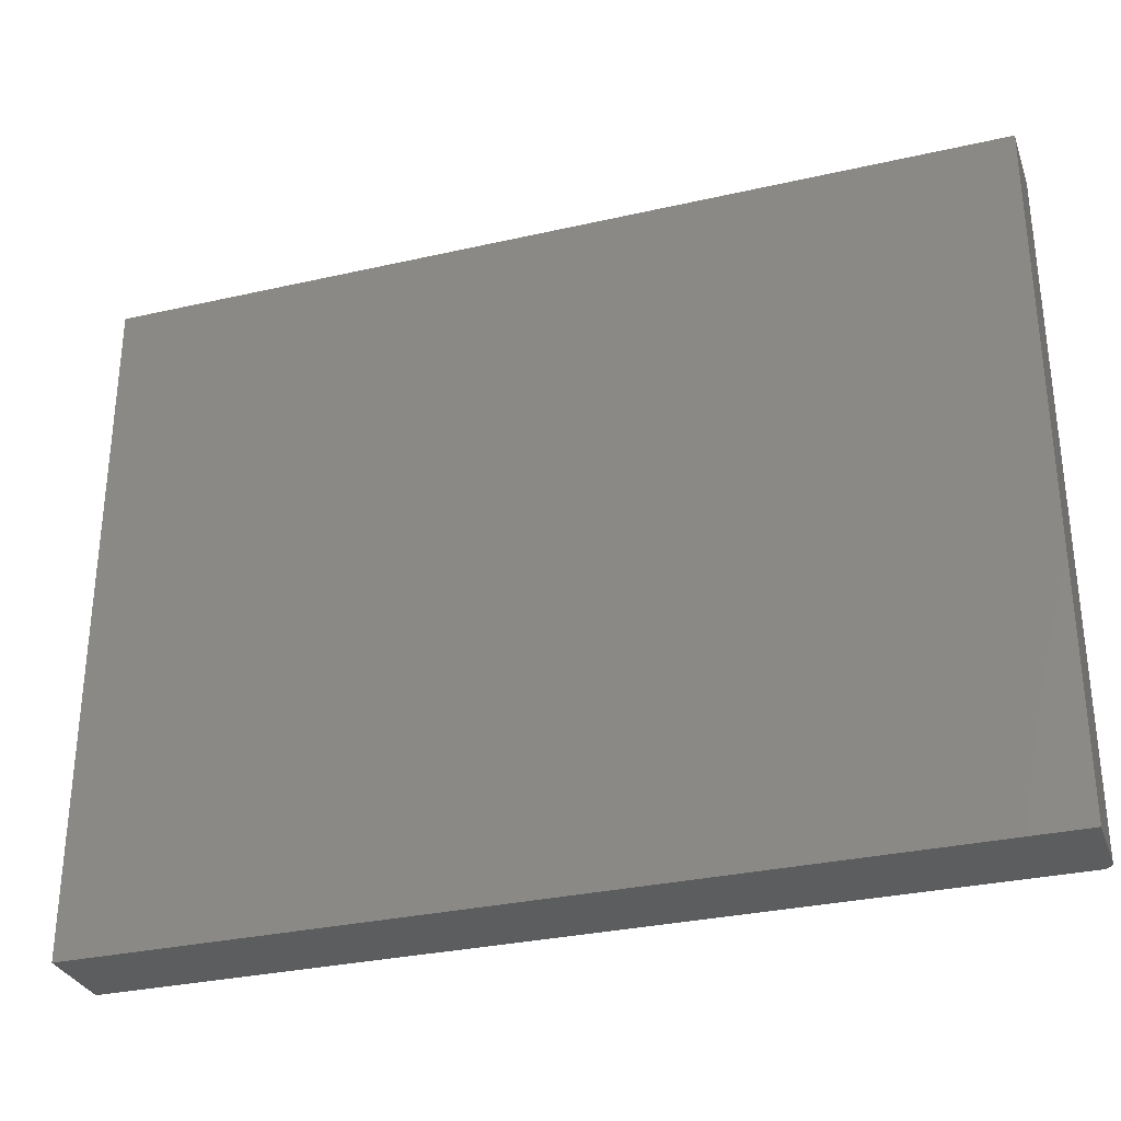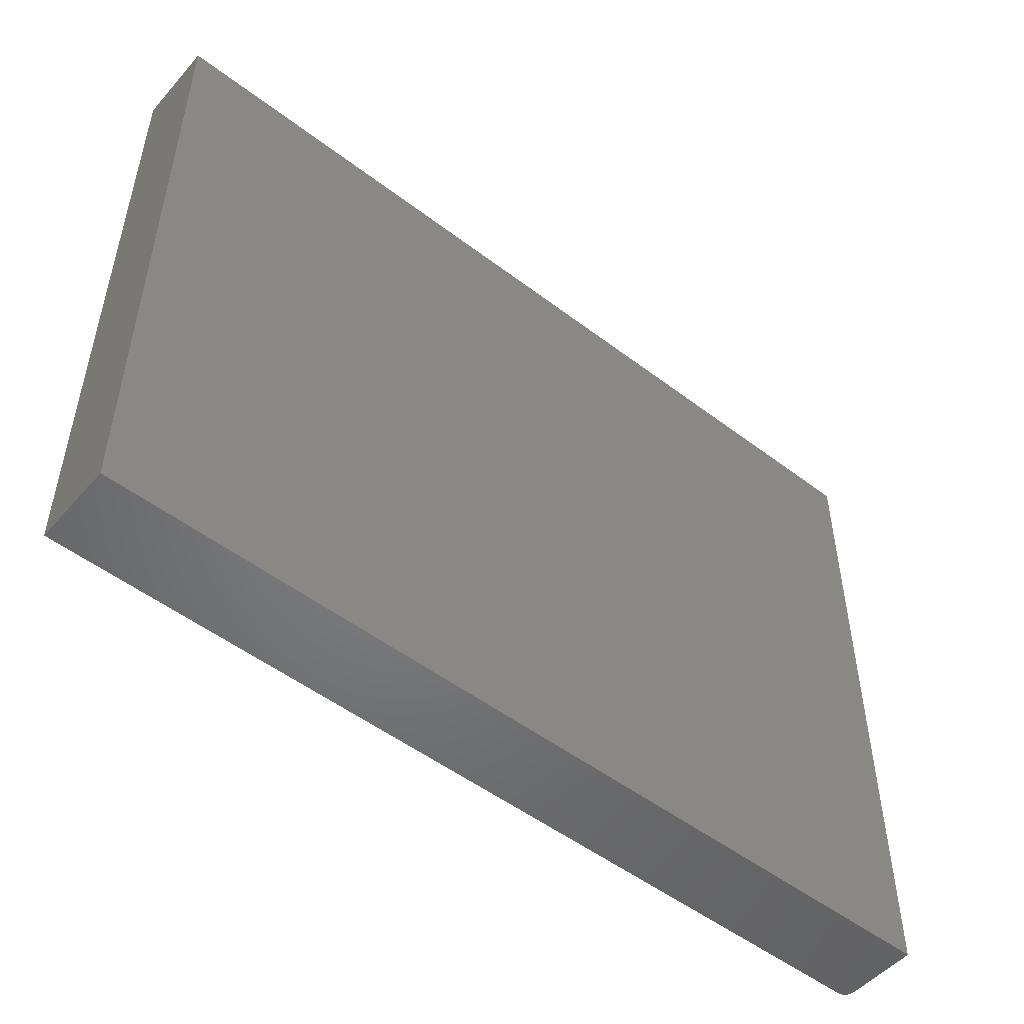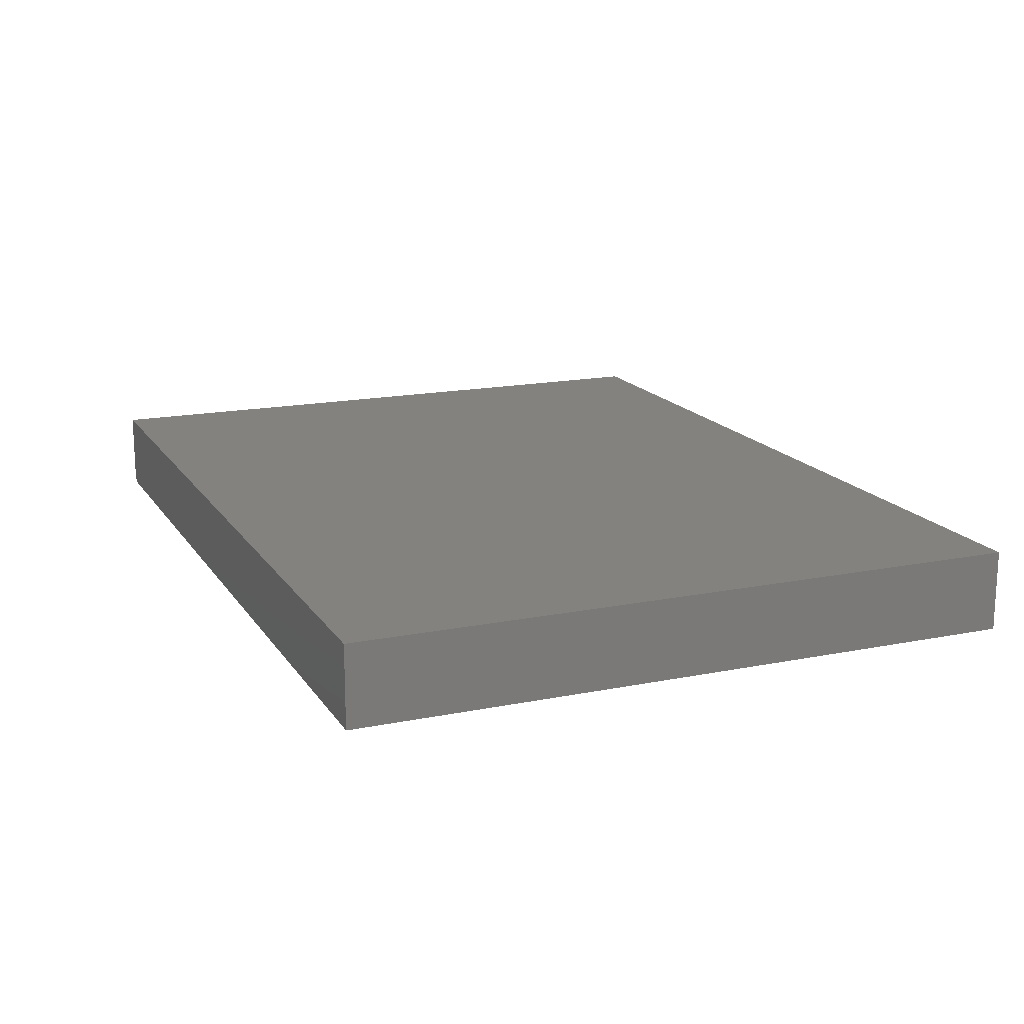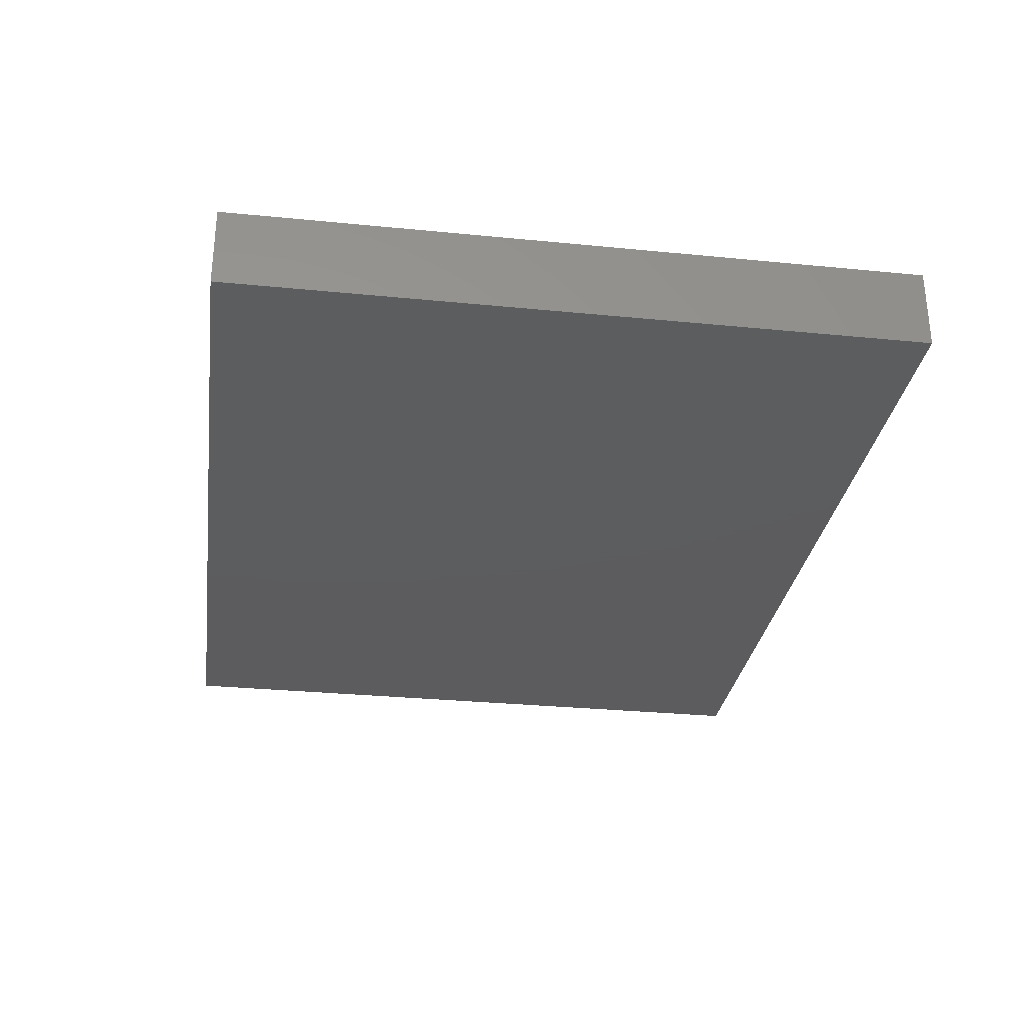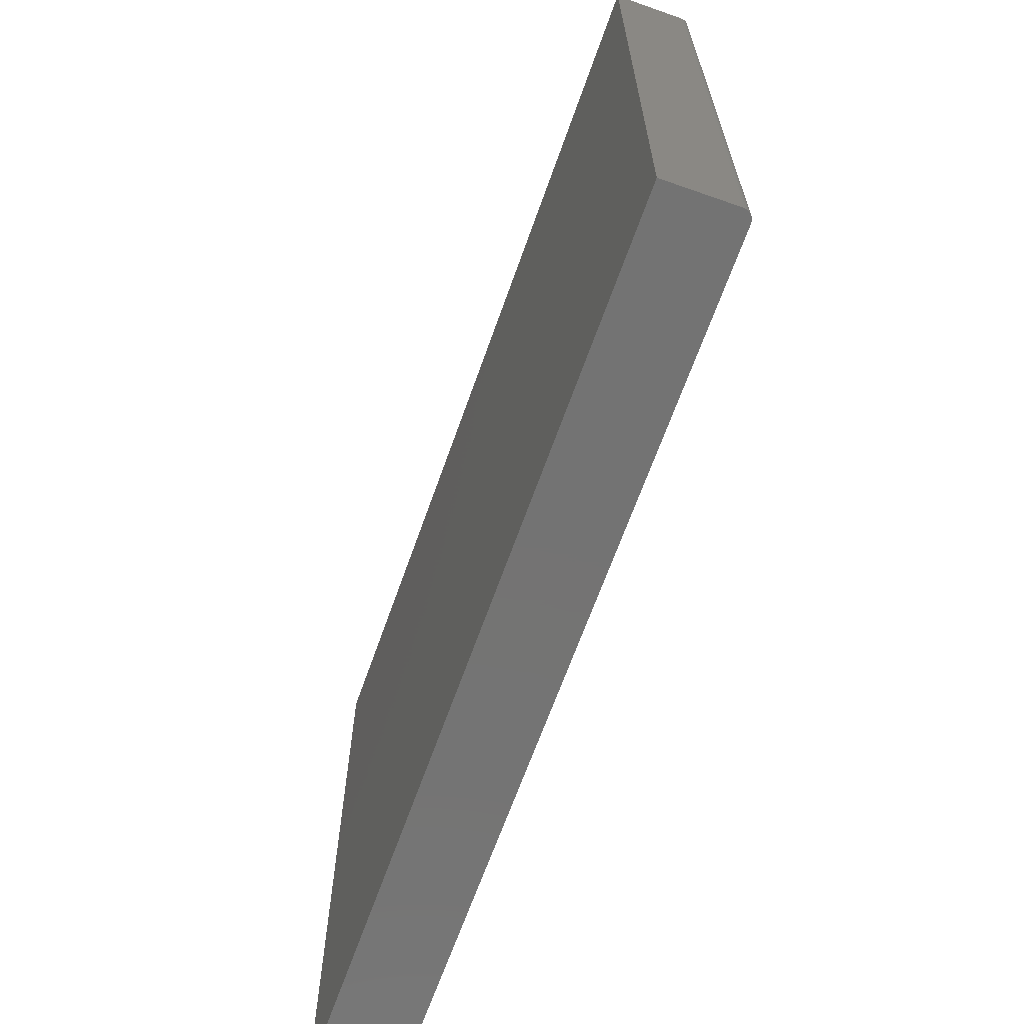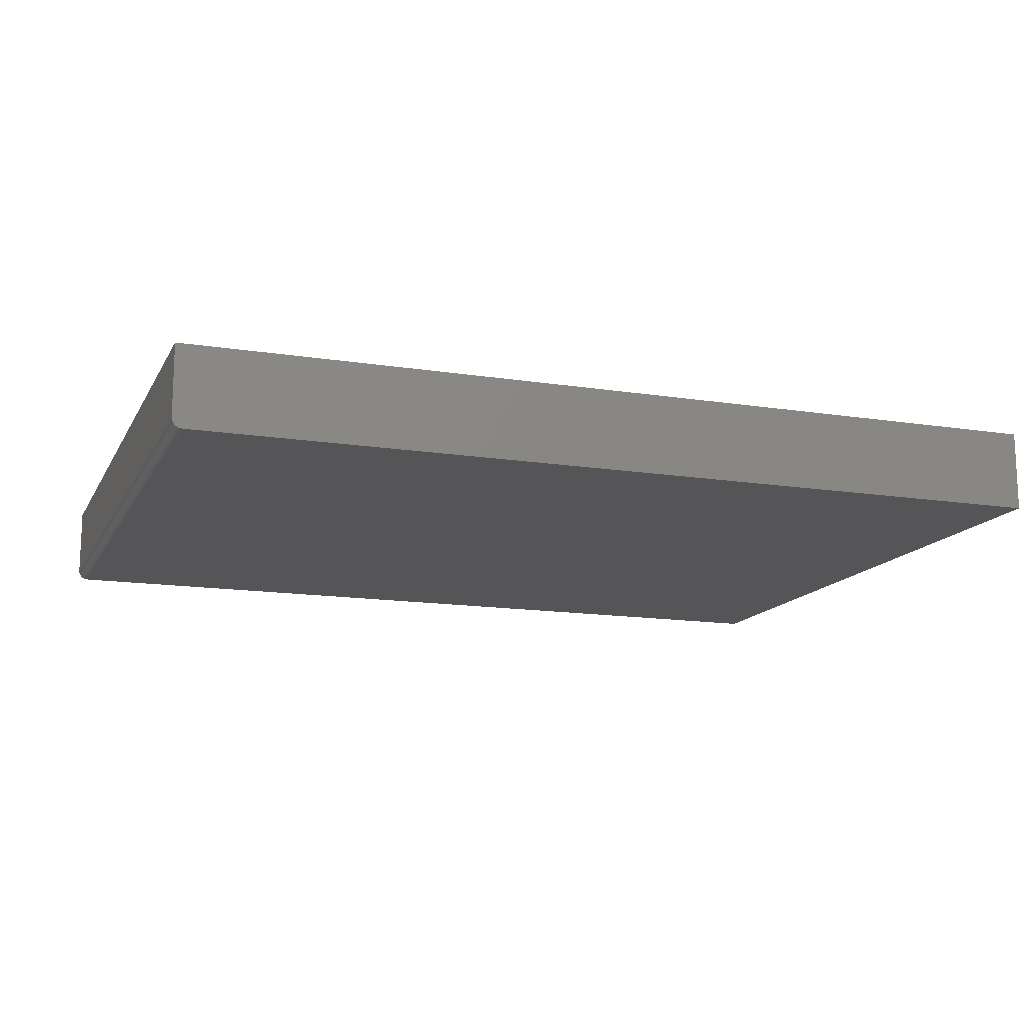
<metadata>
{"format":"stl","ext":"stl","renderer":"f3d","projection":"perspective","resolution":1024,"background":"white","views":[{"elev":-31.0,"azim":-161.9,"up":"+Z"},{"elev":-51.0,"azim":140.3,"up":"+Z"},{"elev":16.4,"azim":67.5,"up":"+Y"},{"elev":-30.1,"azim":81.8,"up":"+Y"},{"elev":-65.6,"azim":-109.4,"up":"+Z"},{"elev":-14.2,"azim":-19.3,"up":"+Y"}]}
</metadata>
<code>
# stl→obj: 28 verts, 52 faces
v -0.3047 -0.0625 0.2266
v -0.3062 -0.06235 0.7549
v -0.3062 -0.06235 0.2266
v -0.3047 -0.0625 0.7549
v -0.3123 -0.05621 0.7549
v -0.3119 -0.05768 0.2266
v -0.3119 -0.05768 0.7549
v -0.3112 -0.05903 0.2266
v -0.3112 -0.05903 0.7549
v -0.3102 -0.06021 0.2266
v -0.3102 -0.06021 0.7549
v -0.309 -0.06118 0.2266
v -0.309 -0.06118 0.7549
v -0.3077 -0.06191 0.2266
v -0.3077 -0.06191 0.7549
v -0.3123 -0.05621 0.2266
v -0.3125 -0.05469 0.7549
v -0.3125 -0.05469 0.5739
v -0.3125 -0.05469 0.4002
v -0.3125 -0.05469 0.2266
v 0.375 -0.0625 0.2266
v 0.375 -0.0625 0.7549
v -0.3125 9.641e-18 0.4002
v -0.3125 0 0.2266
v -0.3125 1.928e-17 0.5739
v -0.3125 2.933e-17 0.7549
v 0.375 6.749e-17 0.7549
v 0.375 3.816e-17 0.2266
f 1 2 3
f 1 4 2
f 5 6 7
f 6 8 7
f 7 8 9
f 8 10 9
f 9 10 11
f 10 12 11
f 11 12 13
f 12 14 13
f 13 14 15
f 14 3 15
f 15 3 2
f 16 6 5
f 16 5 17
f 16 17 18
f 16 18 19
f 16 19 20
f 1 21 4
f 4 21 22
f 19 23 20
f 20 23 24
f 18 25 19
f 19 25 23
f 17 26 18
f 18 26 25
f 13 9 11
f 4 22 27
f 26 9 13
f 26 13 15
f 26 15 2
f 26 2 4
f 26 4 27
f 9 26 17
f 9 17 5
f 9 5 7
f 1 3 12
f 12 3 14
f 28 21 1
f 28 1 12
f 28 12 10
f 28 10 8
f 28 8 6
f 28 6 16
f 28 16 20
f 28 20 24
f 28 24 23
f 28 23 25
f 28 25 26
f 28 26 27
f 21 28 22
f 22 28 27

</code>
